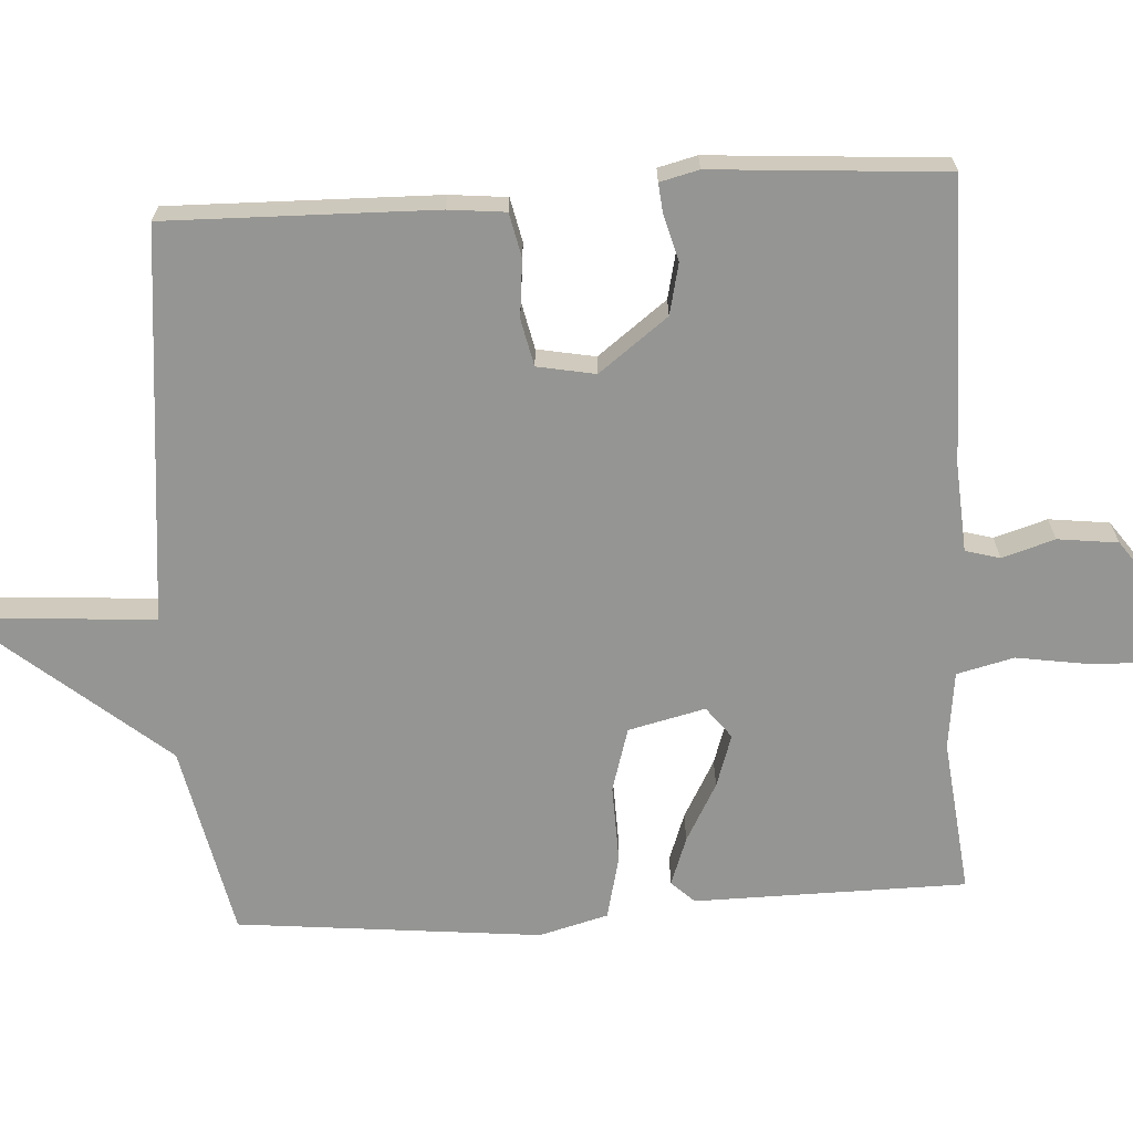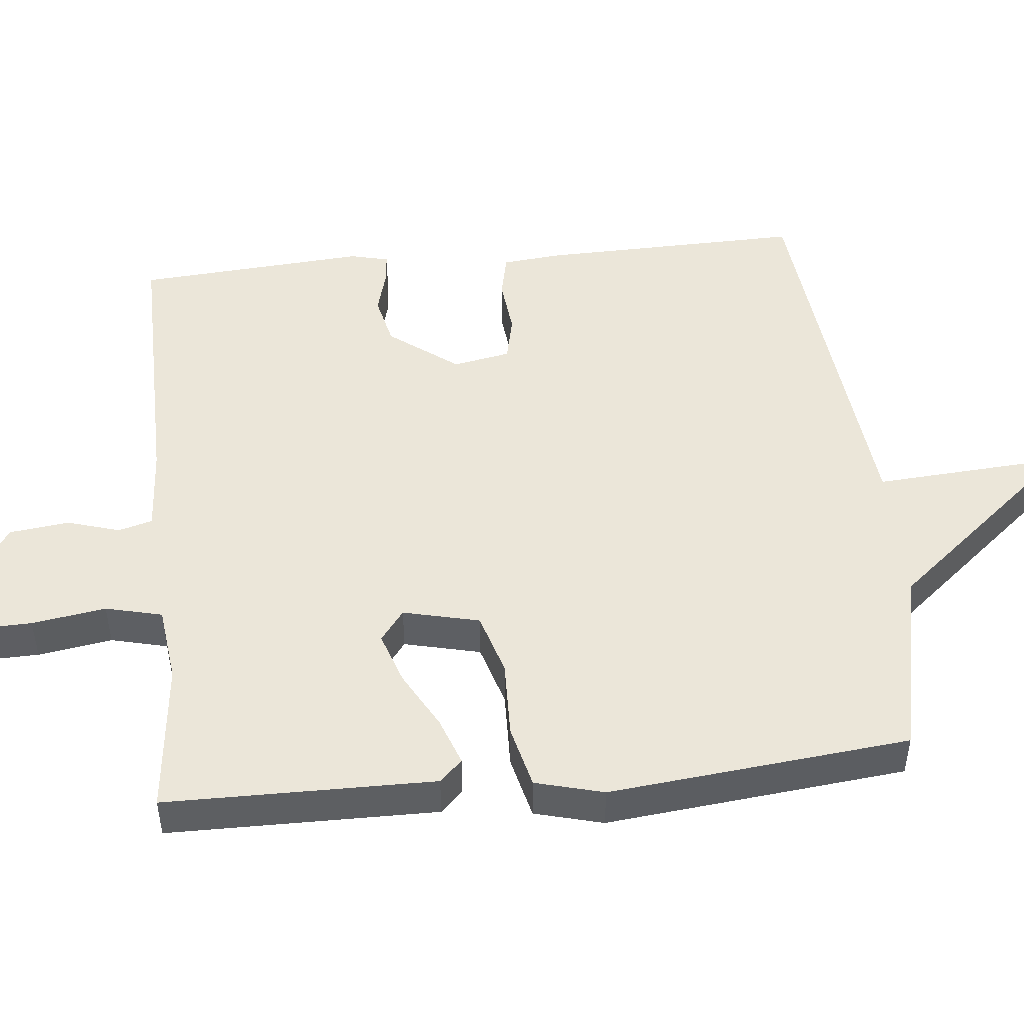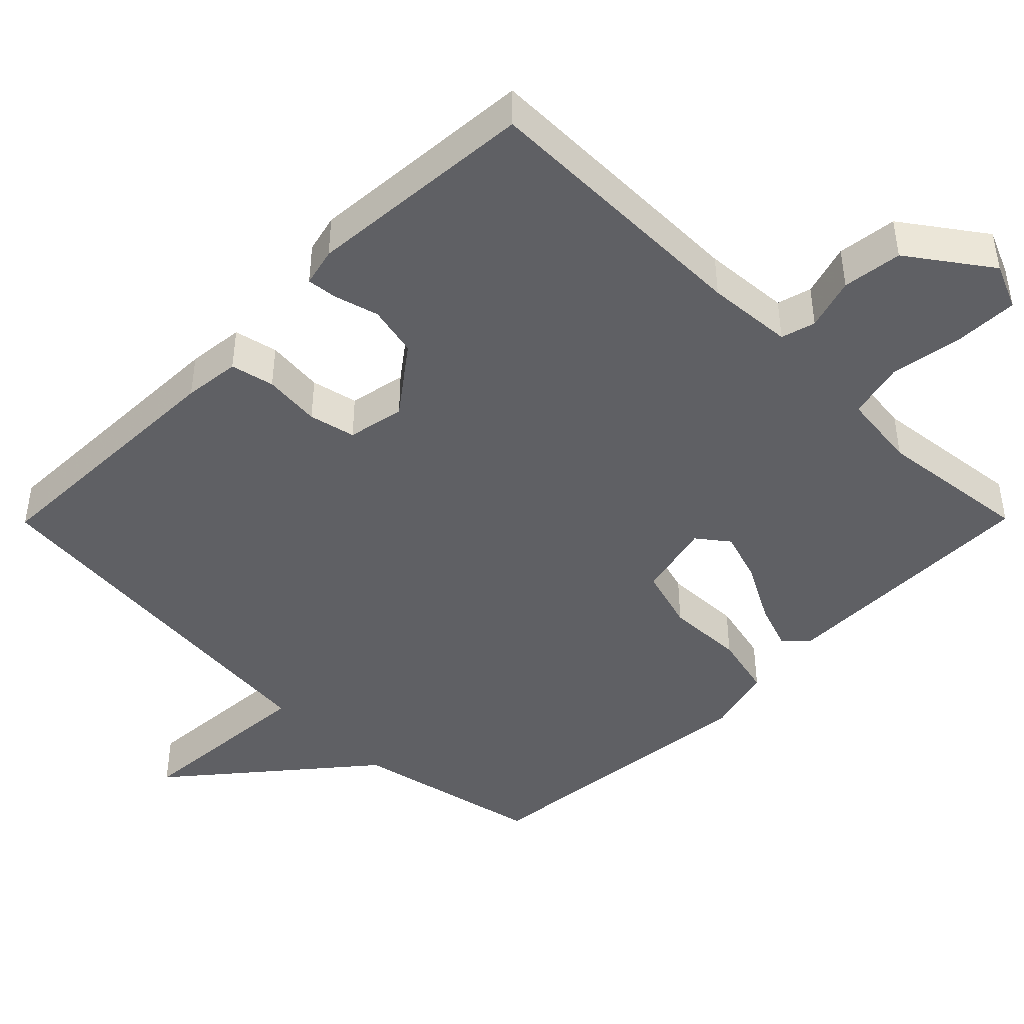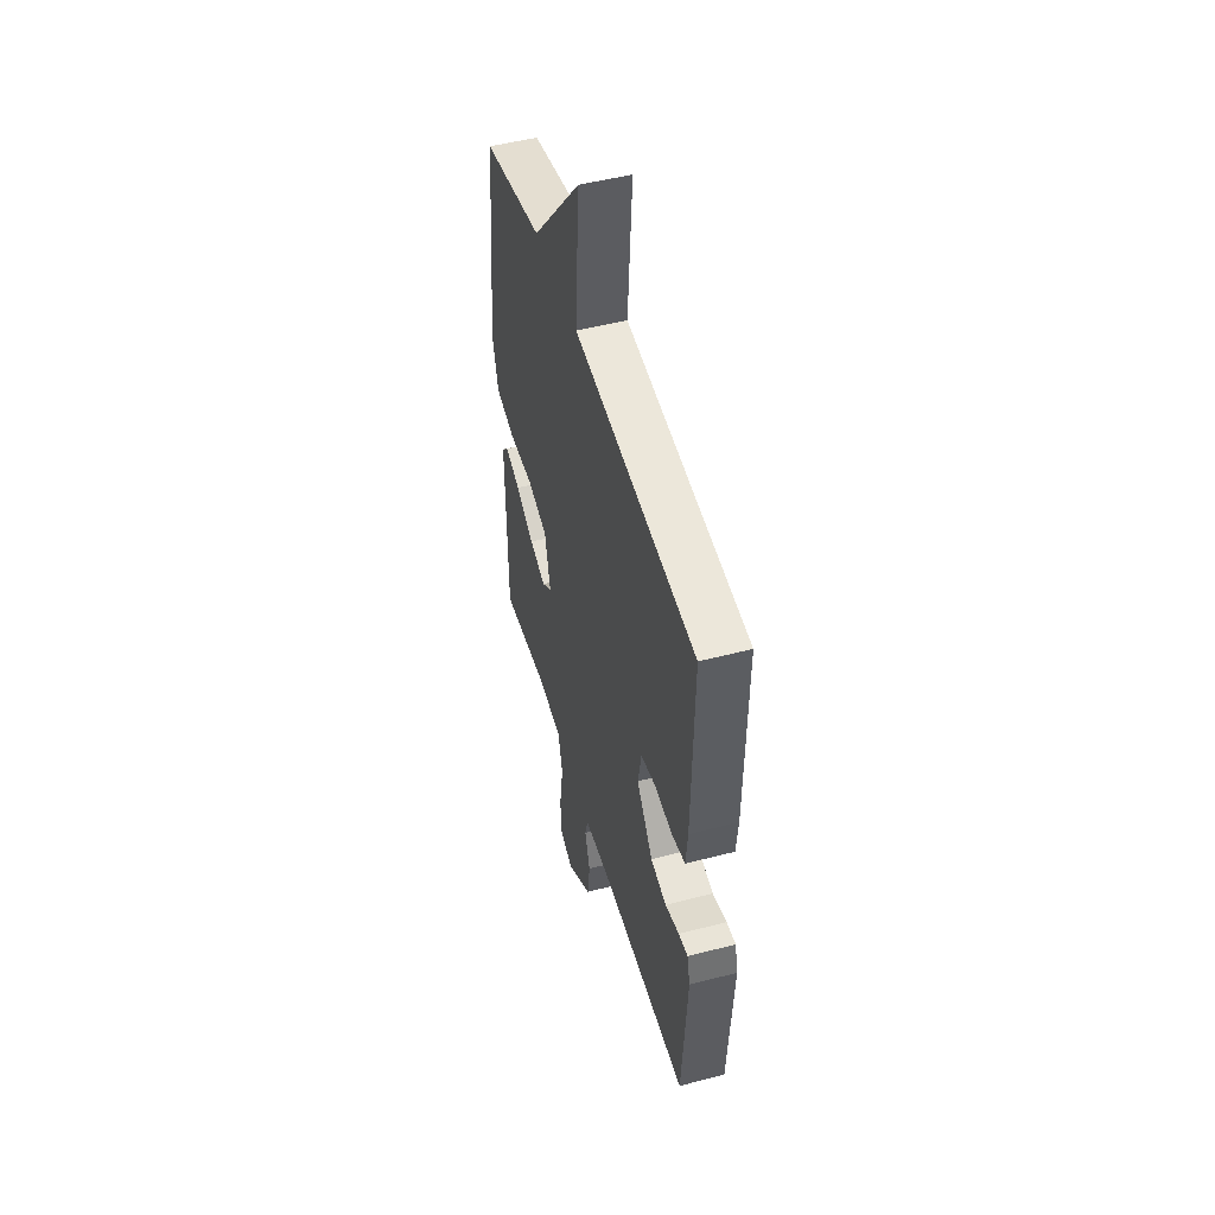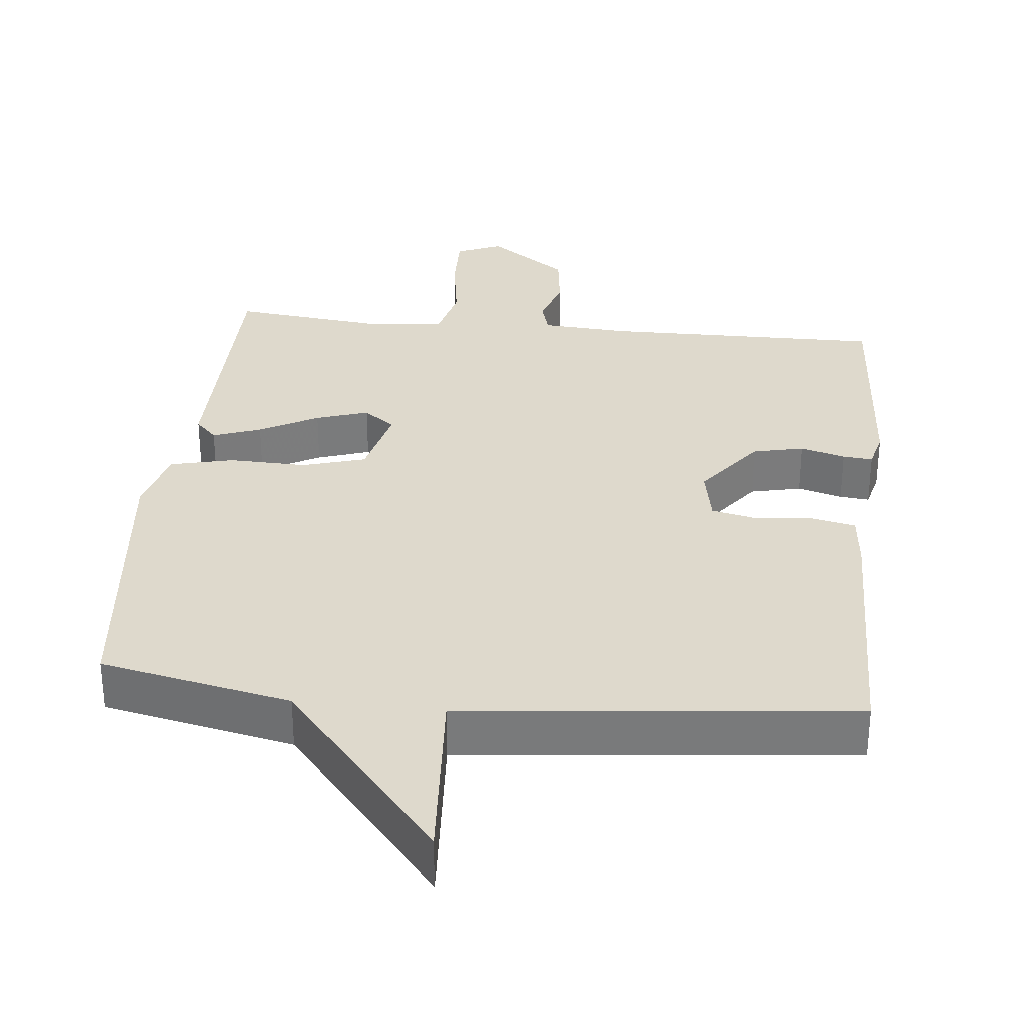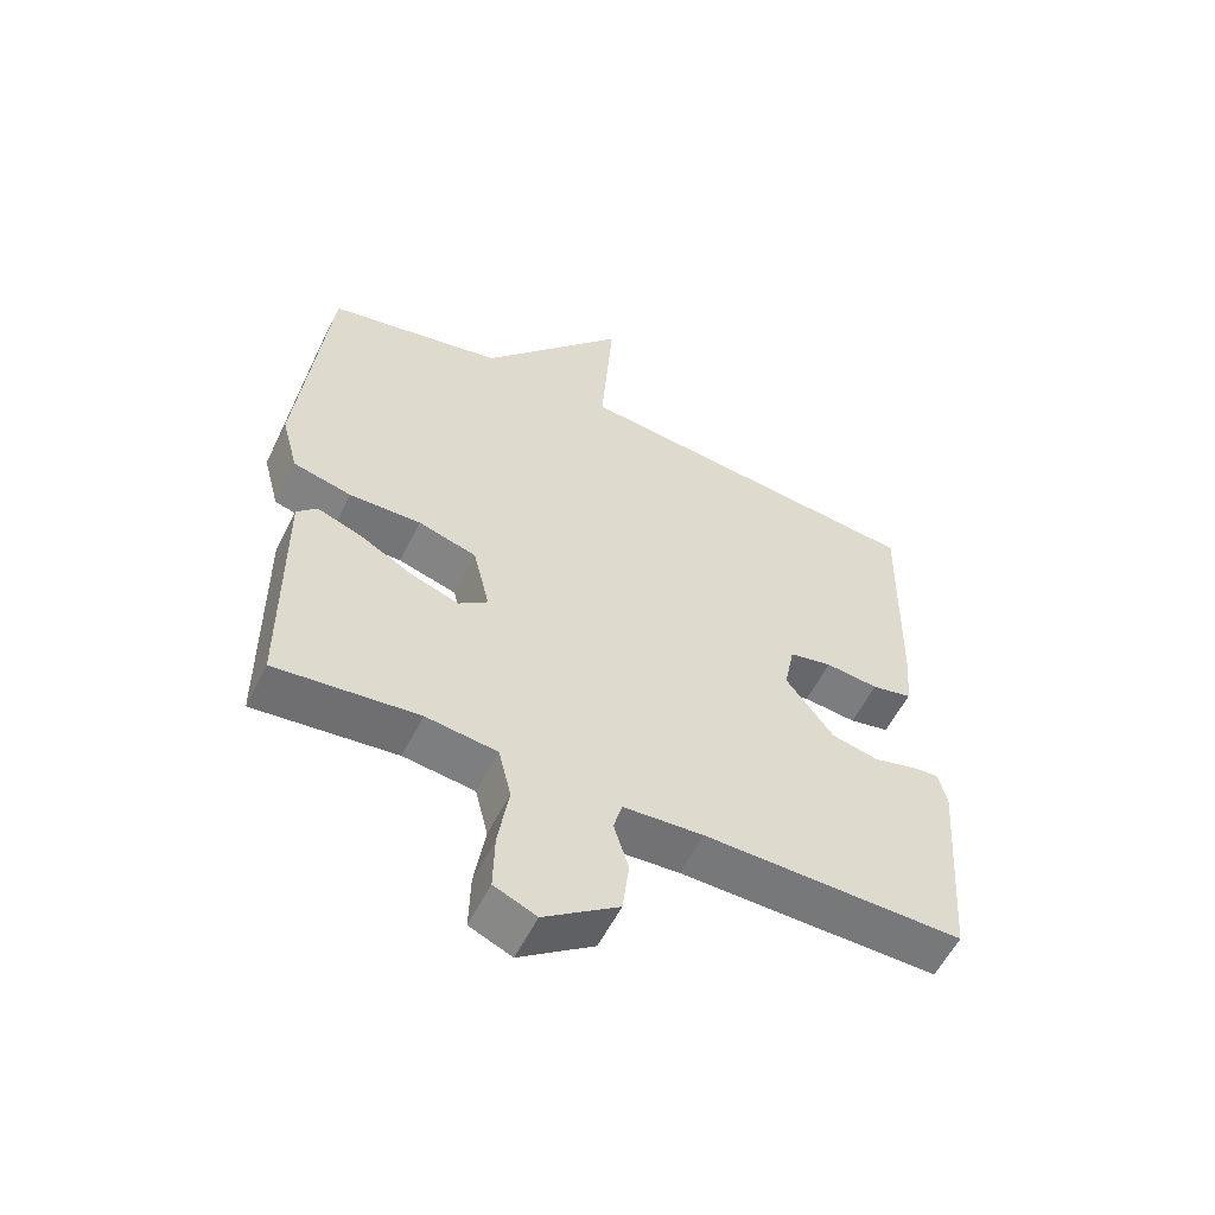
<metadata>
{"format":"obj","ext":"obj","renderer":"f3d","projection":"perspective","resolution":1024,"background":"white","views":[{"elev":-67.3,"azim":93.6,"up":"+Y"},{"elev":48.3,"azim":-95.8,"up":"+Y"},{"elev":-44.4,"azim":135.3,"up":"+Y"},{"elev":49.4,"azim":73.9,"up":"+Z"},{"elev":32.0,"azim":6.0,"up":"+Y"},{"elev":-57.1,"azim":-26.3,"up":"+Z"}]}
</metadata>
<code>
v 0.5 0.07 -0.5
v 0.113 0.07 -0.495
v -0.006 0.07 -0.503
v -0.019 0.07 -0.55
v 0.003 0.07 -0.622
v -0.007 0.07 -0.704
v -0.118 0.07 -0.783
v -0.181 0.07 -0.756
v -0.179 0.07 -0.67
v -0.163 0.07 -0.568
v -0.182 0.07 -0.49
v -0.288 0.07 -0.477
v -0.5 0.07 -0.5
v -0.503 0.07 -0.129
v -0.473 0.07 -0.098
v -0.407 0.07 -0.122
v -0.327 0.07 -0.166
v -0.255 0.07 -0.19
v -0.212 0.07 -0.157
v -0.237 0.07 -0.052
v -0.324 0.07 -0.026
v -0.431 0.07 -0.029
v -0.518 0.07 -0.008
v -0.543 0.07 0.086
v -0.5 0.07 0.5
v -0.237 0.07 0.555
v -0.019 0.07 0.815
v -0.037 0.07 0.555
v 0.5 0.07 0.5
v 0.492 0.07 0.135
v 0.484 0.07 0.057
v 0.424 0.07 0.044
v 0.345 0.07 0.052
v 0.281 0.07 0.038
v 0.266 0.07 -0.041
v 0.337 0.07 -0.135
v 0.407 0.07 -0.151
v 0.469 0.07 -0.134
v 0.51 0.07 -0.13
v 0.523 0.07 -0.183
v 0.5 0 -0.5
v 0.113 0 -0.495
v -0.006 0 -0.503
v -0.019 0 -0.55
v 0.003 0 -0.622
v -0.007 0 -0.704
v -0.118 0 -0.783
v -0.181 0 -0.756
v -0.179 0 -0.67
v -0.163 0 -0.568
v -0.182 0 -0.49
v -0.288 0 -0.477
v -0.5 0 -0.5
v -0.503 0 -0.129
v -0.473 0 -0.098
v -0.407 0 -0.122
v -0.327 0 -0.166
v -0.255 0 -0.19
v -0.212 0 -0.157
v -0.237 0 -0.052
v -0.324 0 -0.026
v -0.431 0 -0.029
v -0.518 0 -0.008
v -0.543 0 0.086
v -0.5 0 0.5
v -0.237 0 0.555
v -0.019 0 0.815
v -0.037 0 0.555
v 0.5 0 0.5
v 0.492 0 0.135
v 0.484 0 0.057
v 0.424 0 0.044
v 0.345 0 0.052
v 0.281 0 0.038
v 0.266 0 -0.041
v 0.337 0 -0.135
v 0.407 0 -0.151
v 0.469 0 -0.134
v 0.51 0 -0.13
v 0.523 0 -0.183
f 40 1 2
f 39 40 2
f 38 39 2
f 37 38 2
f 36 37 2 3
f 35 36 3
f 34 35 3
f 31 32 33
f 30 31 33
f 29 30 33
f 28 29 33
f 28 33 34
f 26 27 28
f 26 28 34
f 25 26 34
f 24 25 34
f 23 24 34
f 22 23 34
f 21 22 34
f 20 21 34
f 19 20 34 3
f 15 16 17
f 14 15 17
f 13 14 17
f 12 13 17
f 11 12 17 18
f 19 3 4
f 18 19 4
f 11 18 4
f 10 11 4
f 8 9 10
f 7 8 10
f 6 7 10
f 5 6 10
f 4 5 10
f 42 41 80
f 42 80 79
f 42 79 78
f 42 78 77
f 43 42 77 76
f 43 76 75
f 43 75 74
f 73 72 71
f 73 71 70
f 73 70 69
f 73 69 68
f 74 73 68
f 68 67 66
f 74 68 66
f 74 66 65
f 74 65 64
f 74 64 63
f 74 63 62
f 74 62 61
f 74 61 60
f 43 74 60 59
f 57 56 55
f 57 55 54
f 57 54 53
f 57 53 52
f 58 57 52 51
f 44 43 59
f 44 59 58
f 44 58 51
f 44 51 50
f 50 49 48
f 50 48 47
f 50 47 46
f 50 46 45
f 50 45 44
f 1 41 42 2
f 2 42 43 3
f 3 43 44 4
f 4 44 45 5
f 5 45 46 6
f 6 46 47 7
f 7 47 48 8
f 8 48 49 9
f 9 49 50 10
f 10 50 51 11
f 11 51 52 12
f 12 52 53 13
f 13 53 54 14
f 14 54 55 15
f 15 55 56 16
f 16 56 57 17
f 17 57 58 18
f 18 58 59 19
f 19 59 60 20
f 20 60 61 21
f 21 61 62 22
f 22 62 63 23
f 23 63 64 24
f 24 64 65 25
f 25 65 66 26
f 26 66 67 27
f 27 67 68 28
f 28 68 69 29
f 29 69 70 30
f 30 70 71 31
f 31 71 72 32
f 32 72 73 33
f 33 73 74 34
f 34 74 75 35
f 35 75 76 36
f 36 76 77 37
f 37 77 78 38
f 38 78 79 39
f 39 79 80 40
f 40 80 41 1

</code>
